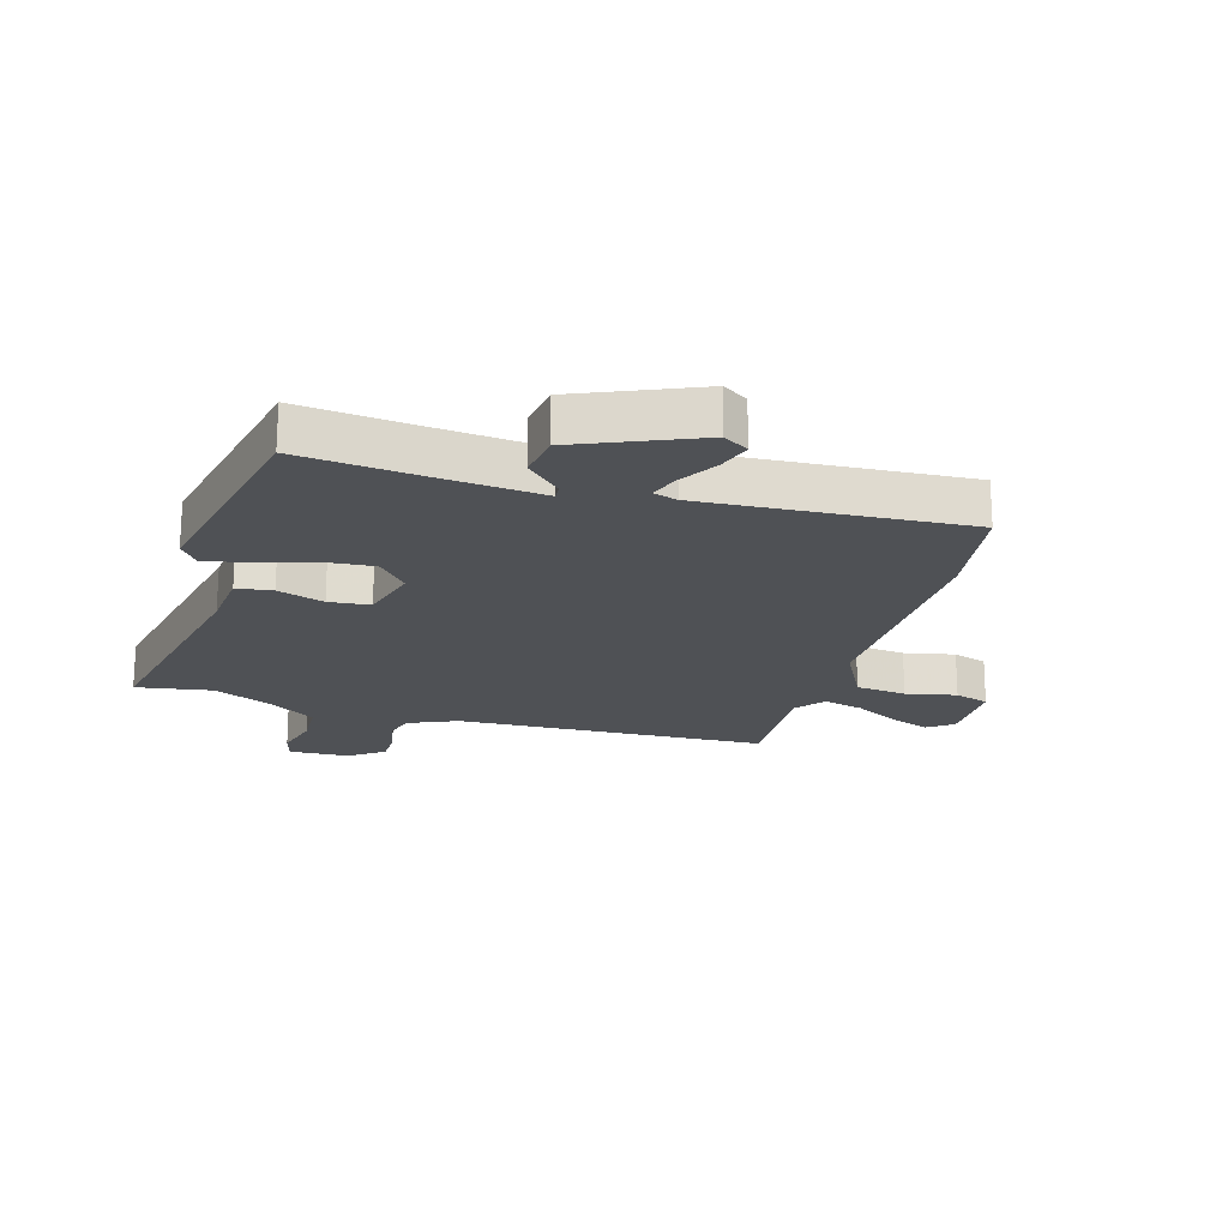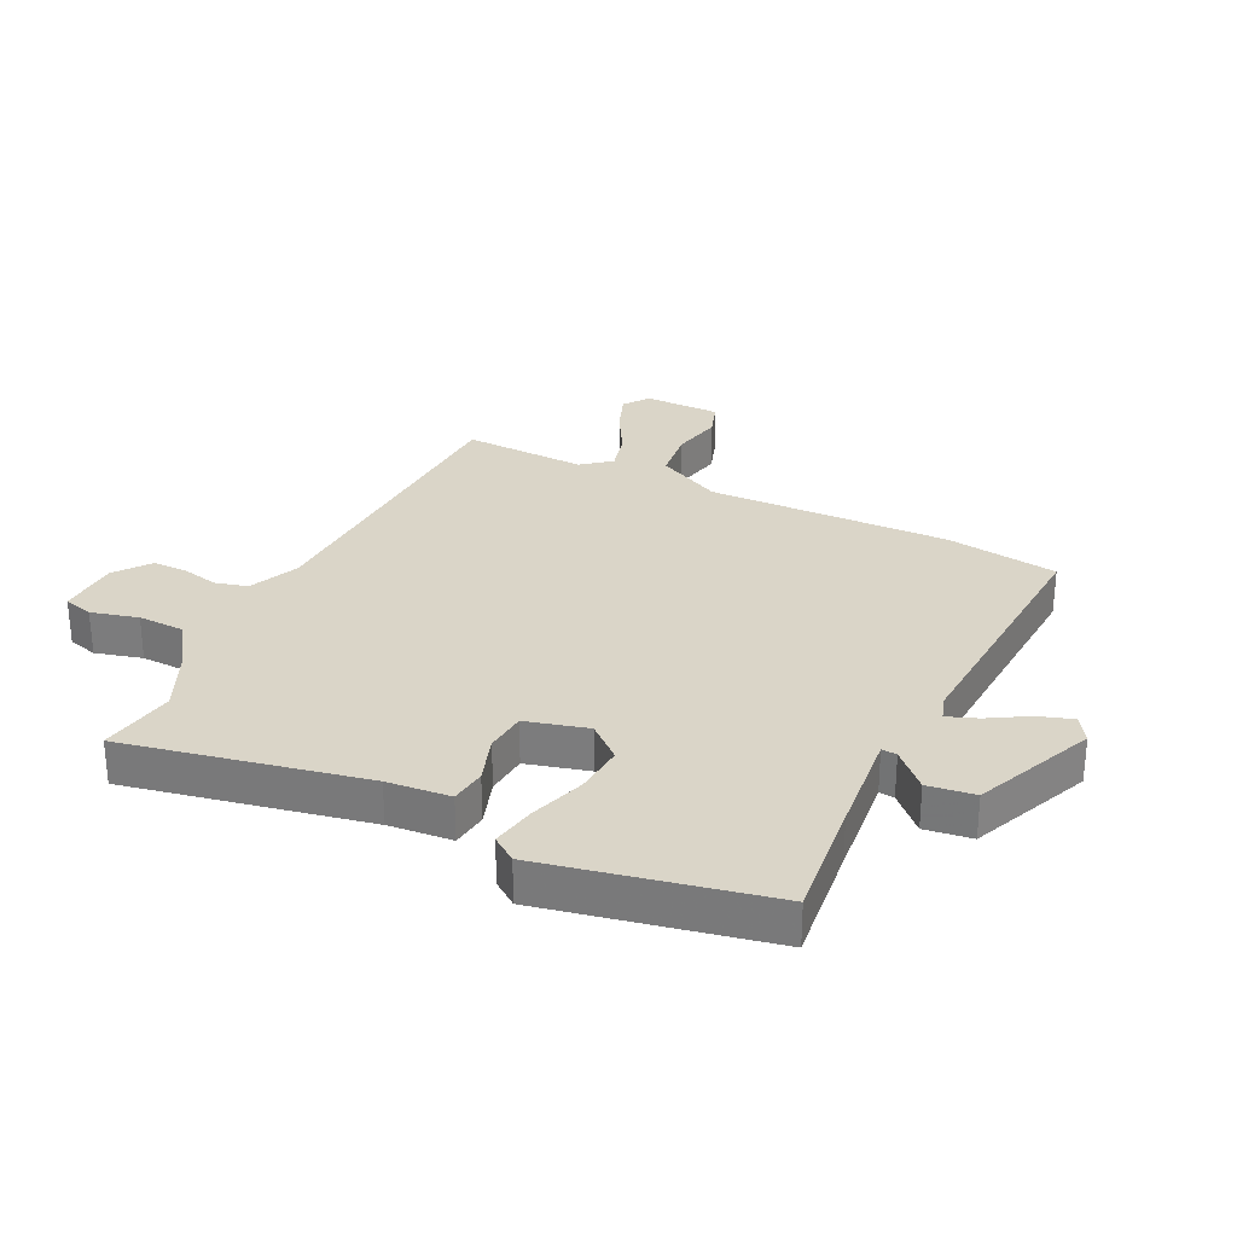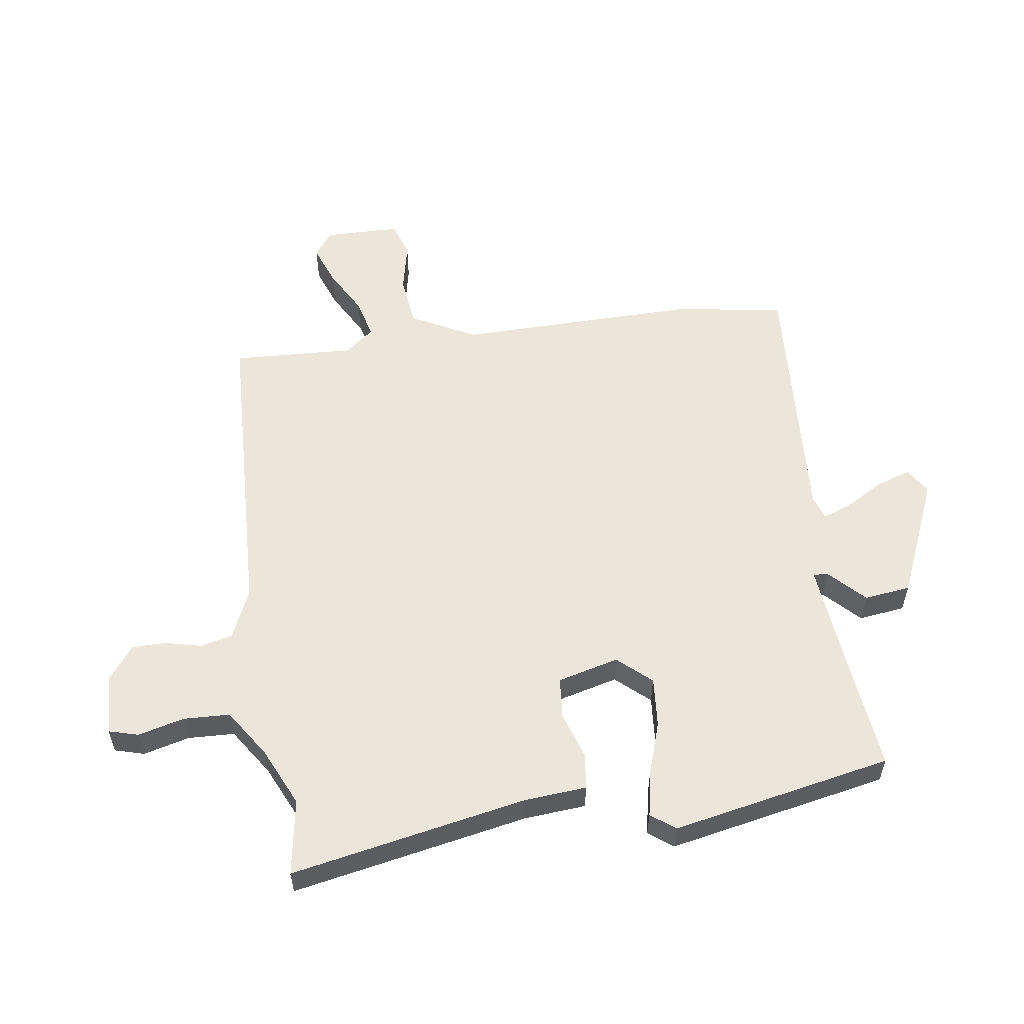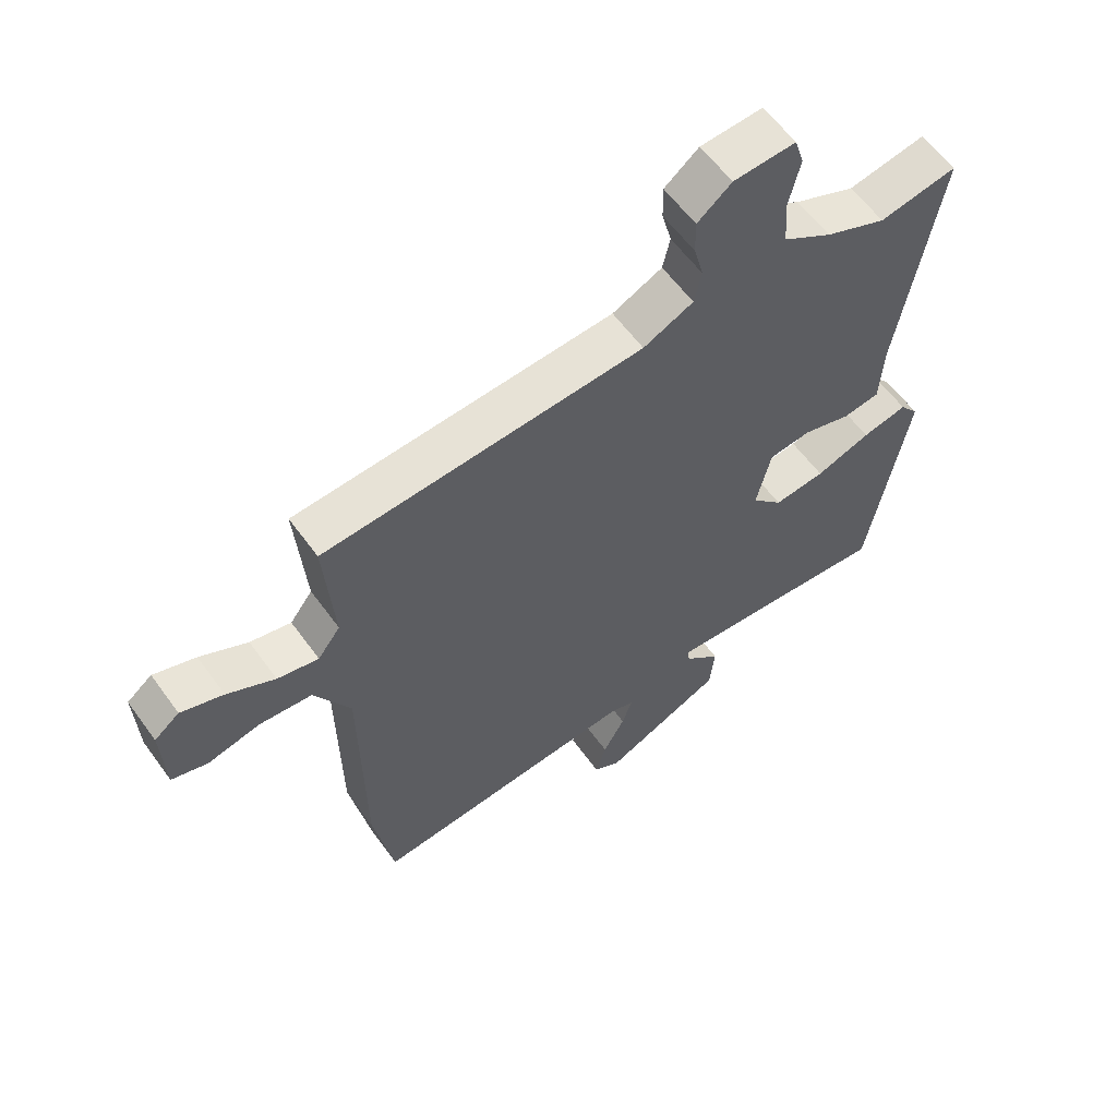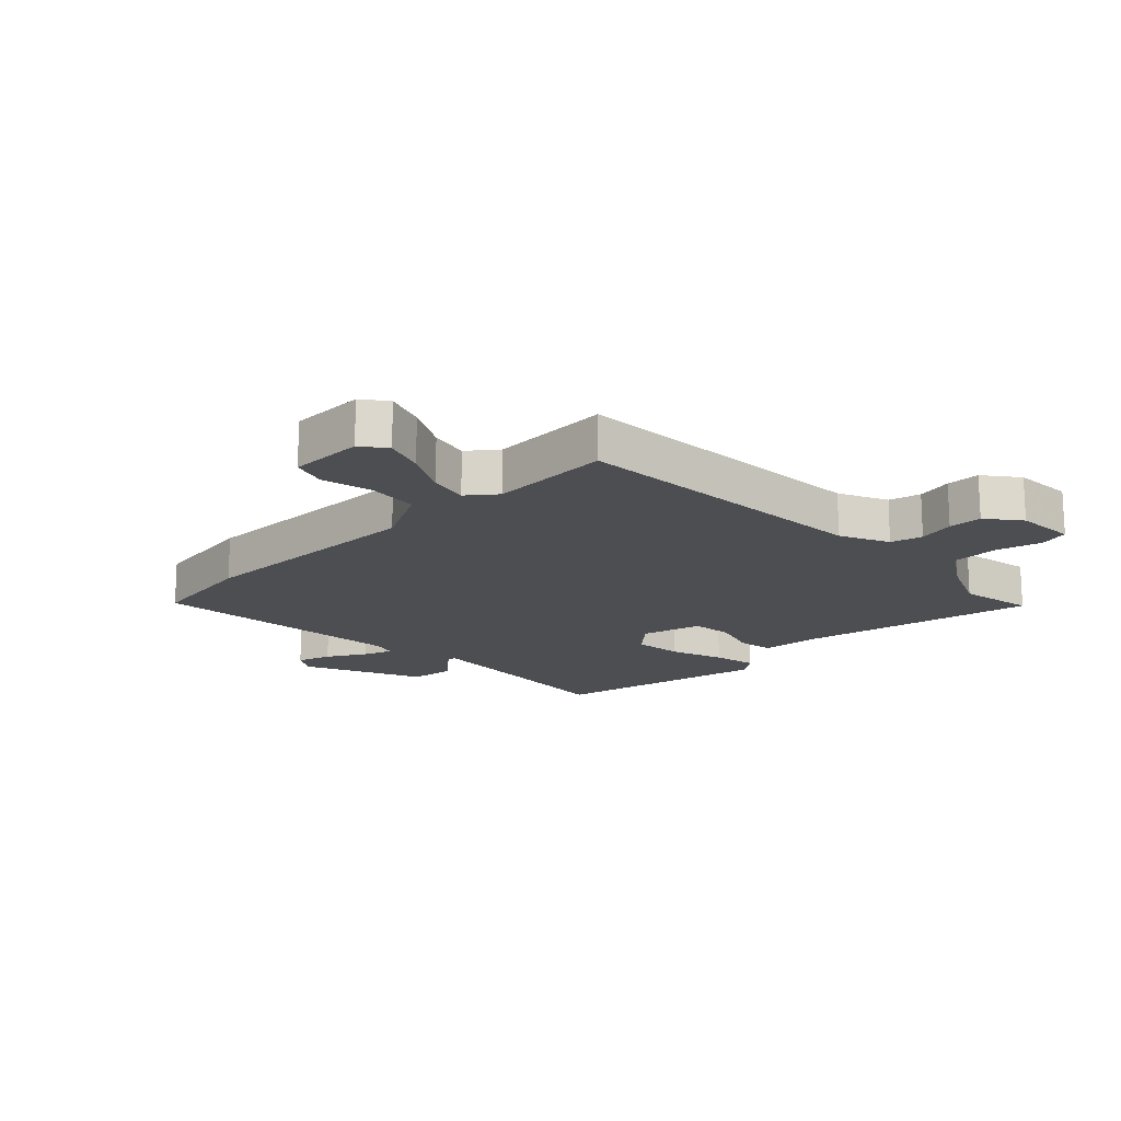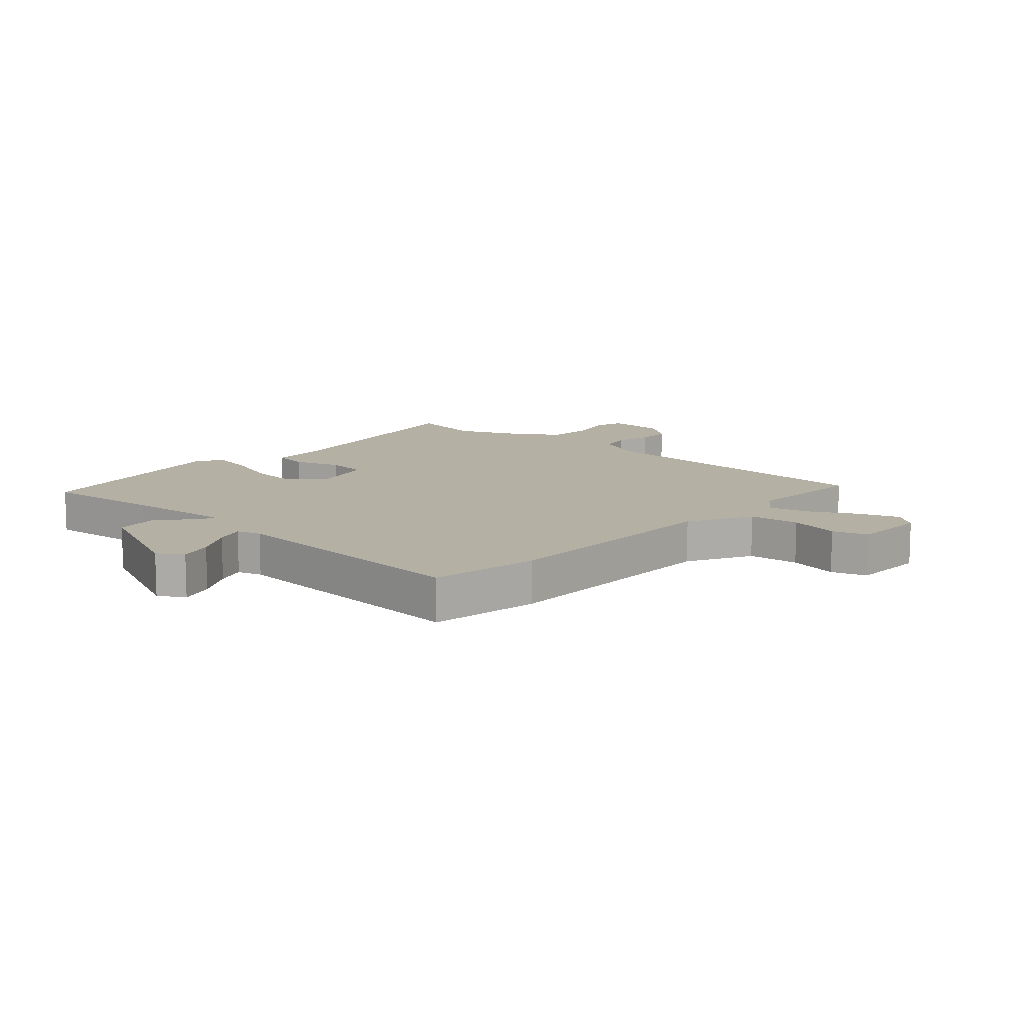
<metadata>
{"format":"obj","ext":"obj","renderer":"f3d","projection":"perspective","resolution":1024,"background":"white","views":[{"elev":-19.9,"azim":162.1,"up":"+Y"},{"elev":29.2,"azim":114.3,"up":"+Y"},{"elev":56.4,"azim":80.5,"up":"+Y"},{"elev":59.4,"azim":-35.7,"up":"+Z"},{"elev":-16.7,"azim":-46.8,"up":"+Y"},{"elev":11.6,"azim":-138.7,"up":"+Y"}]}
</metadata>
<code>
v 0.484 0.07 -0.504
v 0.282 0.07 -0.487
v 0.106 0.07 -0.474
v 0.109 0.07 -0.499
v 0.168 0.07 -0.554
v 0.16 0.07 -0.632
v -0.038 0.07 -0.723
v -0.081 0.07 -0.697
v -0.064 0.07 -0.639
v -0.028 0.07 -0.574
v -0.011 0.07 -0.524
v -0.052 0.07 -0.512
v -0.491 0.07 -0.55
v -0.524 0.07 -0.365
v -0.528 0.07 0.038
v -0.587 0.07 0.145
v -0.673 0.07 0.153
v -0.758 0.07 0.133
v -0.817 0.07 0.151
v -0.822 0.07 0.278
v -0.781 0.07 0.31
v -0.712 0.07 0.286
v -0.634 0.07 0.245
v -0.567 0.07 0.23
v -0.53 0.07 0.279
v -0.545 0.07 0.484
v -0.022 0.07 0.517
v 0.06 0.07 0.556
v 0.072 0.07 0.61
v 0.056 0.07 0.671
v 0.055 0.07 0.728
v 0.111 0.07 0.773
v 0.213 0.07 0.779
v 0.228 0.07 0.73
v 0.21 0.07 0.652
v 0.215 0.07 0.574
v 0.296 0.07 0.523
v 0.396 0.07 0.48
v 0.523 0.07 0.504
v 0.456 0.07 0.106
v 0.45 0.07 0.001
v 0.39 0.07 -0.008
v 0.311 0.07 0.016
v 0.242 0.07 0.008
v 0.218 0.07 -0.095
v 0.269 0.07 -0.15
v 0.353 0.07 -0.141
v 0.443 0.07 -0.109
v 0.517 0.07 -0.093
v 0.548 0.07 -0.133
v 0.484 0 -0.504
v 0.282 0 -0.487
v 0.106 0 -0.474
v 0.109 0 -0.499
v 0.168 0 -0.554
v 0.16 0 -0.632
v -0.038 0 -0.723
v -0.081 0 -0.697
v -0.064 0 -0.639
v -0.028 0 -0.574
v -0.011 0 -0.524
v -0.052 0 -0.512
v -0.491 0 -0.55
v -0.524 0 -0.365
v -0.528 0 0.038
v -0.587 0 0.145
v -0.673 0 0.153
v -0.758 0 0.133
v -0.817 0 0.151
v -0.822 0 0.278
v -0.781 0 0.31
v -0.712 0 0.286
v -0.634 0 0.245
v -0.567 0 0.23
v -0.53 0 0.279
v -0.545 0 0.484
v -0.022 0 0.517
v 0.06 0 0.556
v 0.072 0 0.61
v 0.056 0 0.671
v 0.055 0 0.728
v 0.111 0 0.773
v 0.213 0 0.779
v 0.228 0 0.73
v 0.21 0 0.652
v 0.215 0 0.574
v 0.296 0 0.523
v 0.396 0 0.48
v 0.523 0 0.504
v 0.456 0 0.106
v 0.45 0 0.001
v 0.39 0 -0.008
v 0.311 0 0.016
v 0.242 0 0.008
v 0.218 0 -0.095
v 0.269 0 -0.15
v 0.353 0 -0.141
v 0.443 0 -0.109
v 0.517 0 -0.093
v 0.548 0 -0.133
f 50 1 2
f 49 50 2
f 48 49 2
f 47 48 2
f 46 47 2 3
f 45 46 3
f 44 45 3
f 40 41 42 43
f 40 43 44
f 39 40 44
f 38 39 44
f 37 38 44
f 36 37 44 3
f 33 34 35
f 32 33 35
f 31 32 35
f 30 31 35
f 29 30 35
f 35 36 3
f 29 35 3
f 28 29 3
f 25 26 27
f 24 25 27
f 24 27 28 3
f 21 22 23
f 20 21 23
f 19 20 23
f 18 19 23
f 17 18 23
f 16 17 23 24
f 24 3 4
f 16 24 4
f 15 16 4
f 12 13 14 15
f 15 4 5
f 12 15 5
f 11 12 5
f 8 9 10
f 7 8 10
f 6 7 10
f 5 6 10
f 5 10 11
f 52 51 100
f 52 100 99
f 52 99 98
f 52 98 97
f 53 52 97 96
f 53 96 95
f 53 95 94
f 93 92 91 90
f 94 93 90
f 94 90 89
f 94 89 88
f 94 88 87
f 53 94 87 86
f 85 84 83
f 85 83 82
f 85 82 81
f 85 81 80
f 85 80 79
f 53 86 85
f 53 85 79
f 53 79 78
f 77 76 75
f 77 75 74
f 53 78 77 74
f 73 72 71
f 73 71 70
f 73 70 69
f 73 69 68
f 73 68 67
f 74 73 67 66
f 54 53 74
f 54 74 66
f 54 66 65
f 65 64 63 62
f 55 54 65
f 55 65 62
f 55 62 61
f 60 59 58
f 60 58 57
f 60 57 56
f 60 56 55
f 61 60 55
f 1 51 52 2
f 2 52 53 3
f 3 53 54 4
f 4 54 55 5
f 5 55 56 6
f 6 56 57 7
f 7 57 58 8
f 8 58 59 9
f 9 59 60 10
f 10 60 61 11
f 11 61 62 12
f 12 62 63 13
f 13 63 64 14
f 14 64 65 15
f 15 65 66 16
f 16 66 67 17
f 17 67 68 18
f 18 68 69 19
f 19 69 70 20
f 20 70 71 21
f 21 71 72 22
f 22 72 73 23
f 23 73 74 24
f 24 74 75 25
f 25 75 76 26
f 26 76 77 27
f 27 77 78 28
f 28 78 79 29
f 29 79 80 30
f 30 80 81 31
f 31 81 82 32
f 32 82 83 33
f 33 83 84 34
f 34 84 85 35
f 35 85 86 36
f 36 86 87 37
f 37 87 88 38
f 38 88 89 39
f 39 89 90 40
f 40 90 91 41
f 41 91 92 42
f 42 92 93 43
f 43 93 94 44
f 44 94 95 45
f 45 95 96 46
f 46 96 97 47
f 47 97 98 48
f 48 98 99 49
f 49 99 100 50
f 50 100 51 1

</code>
